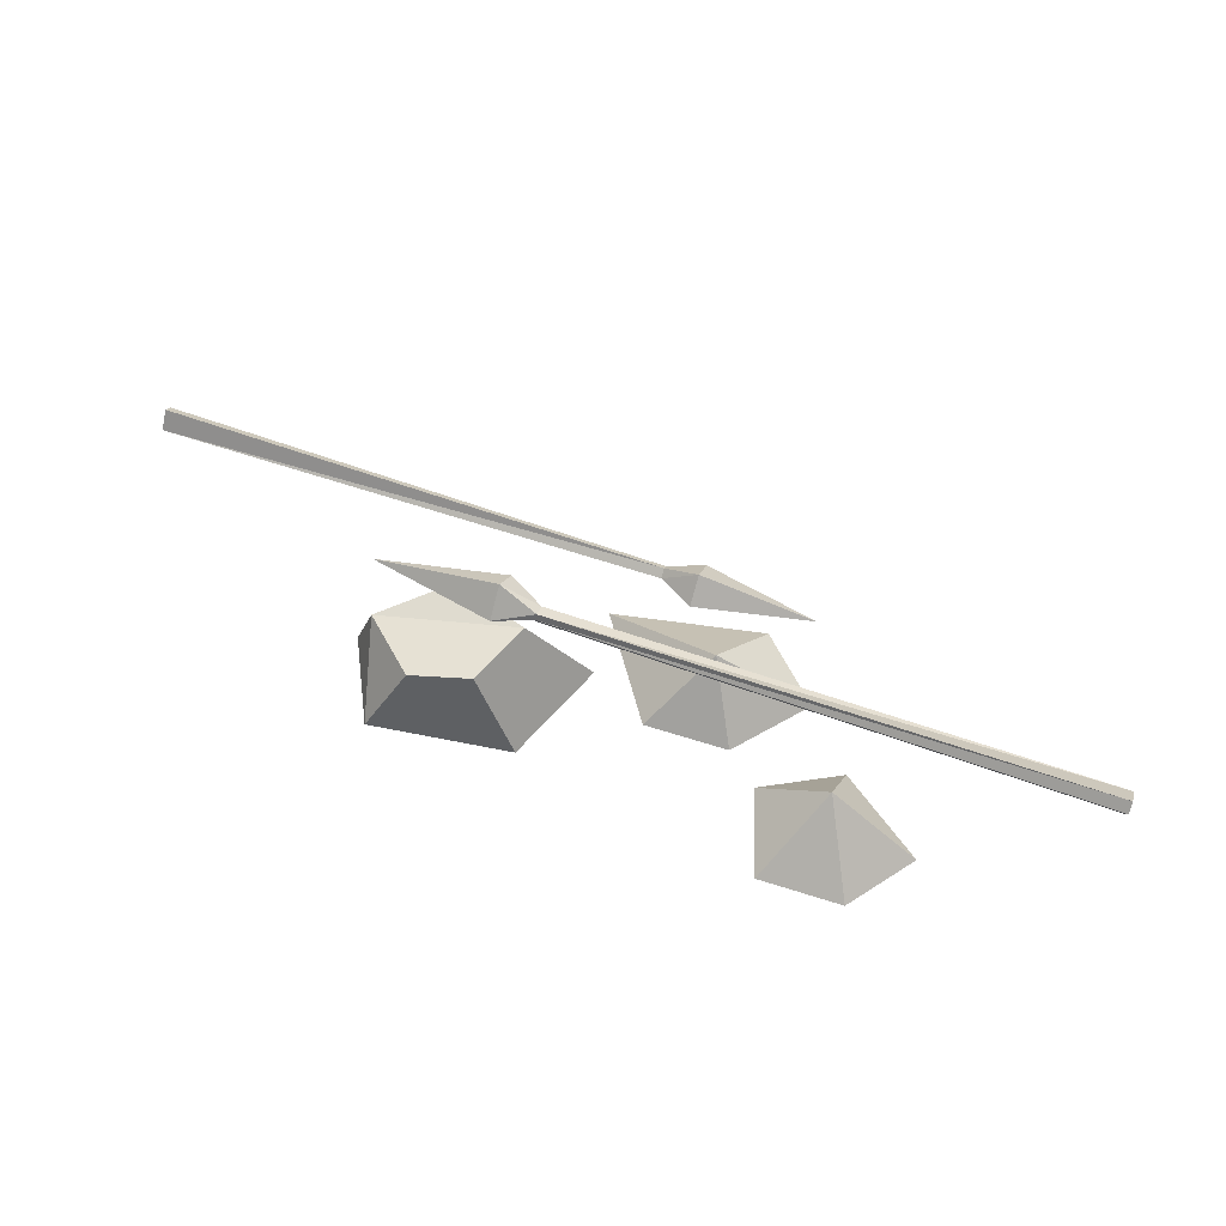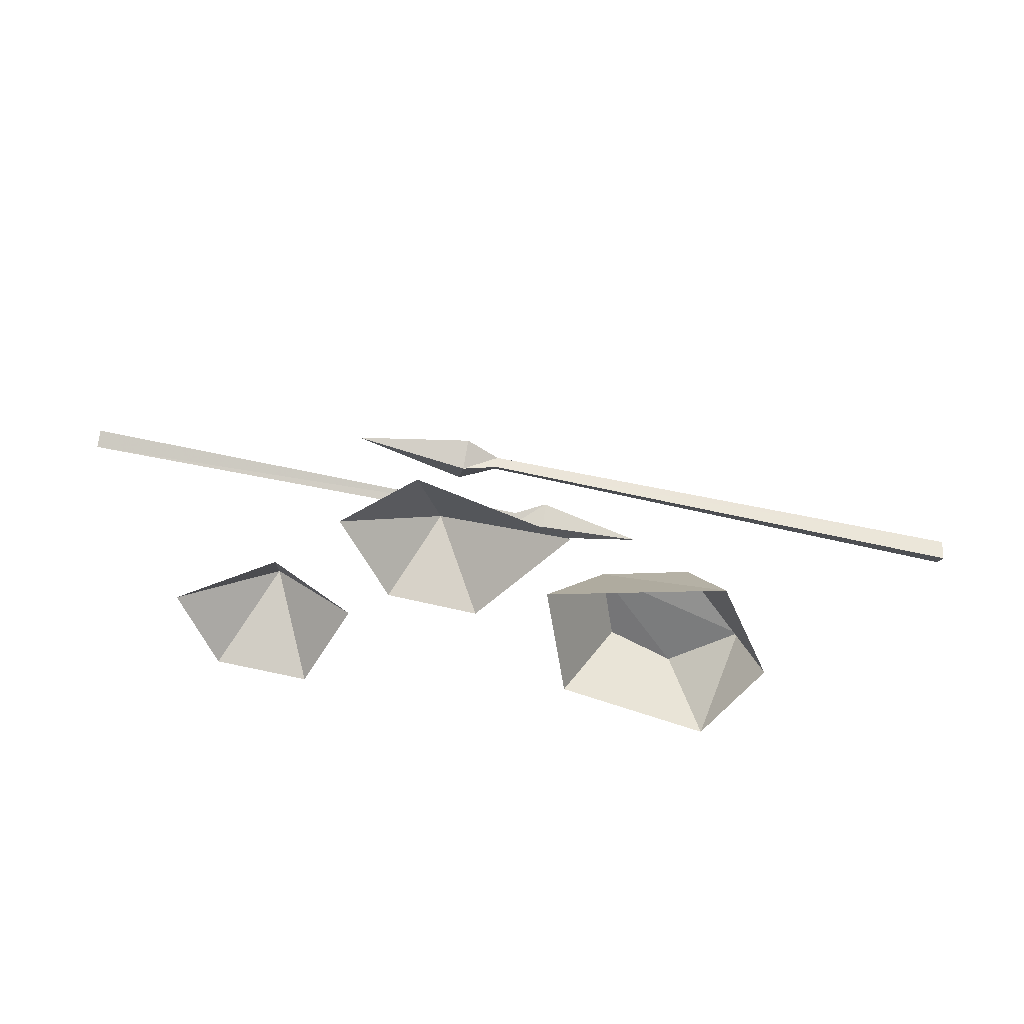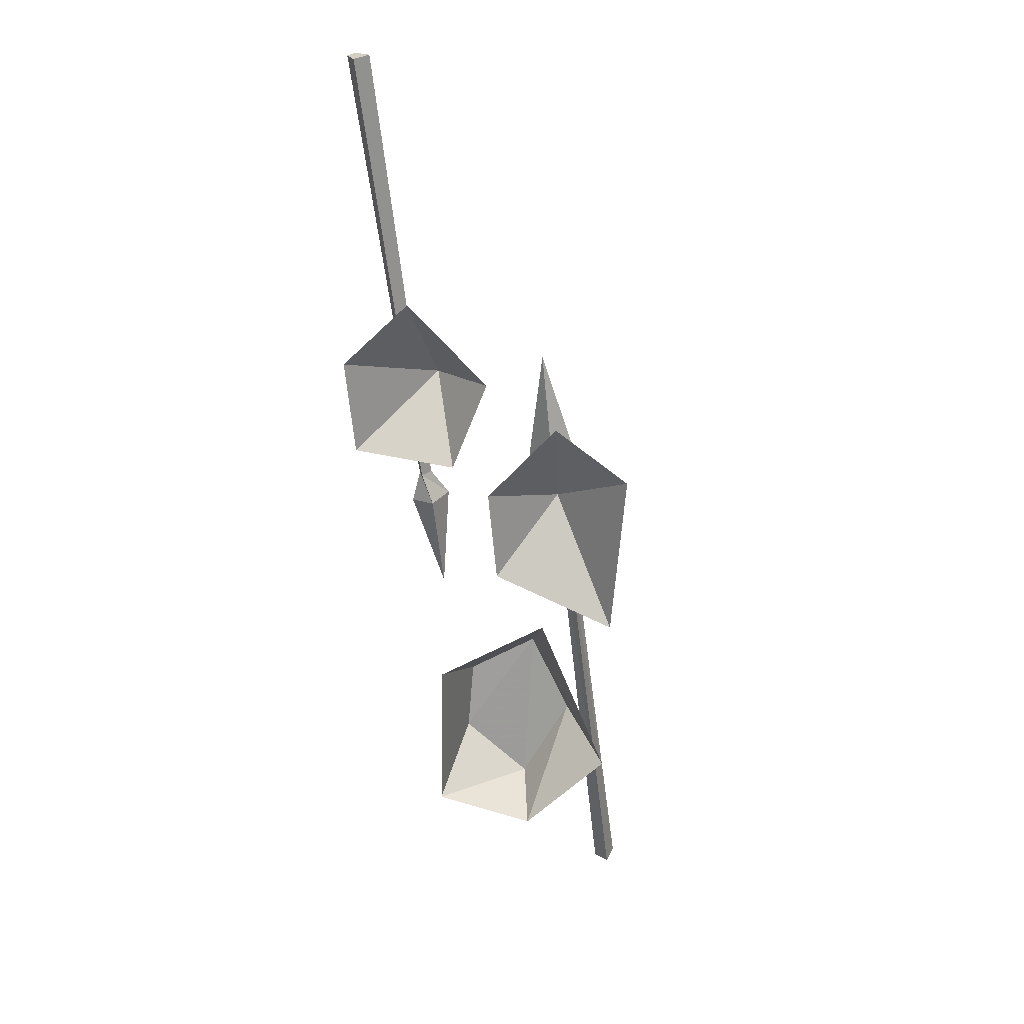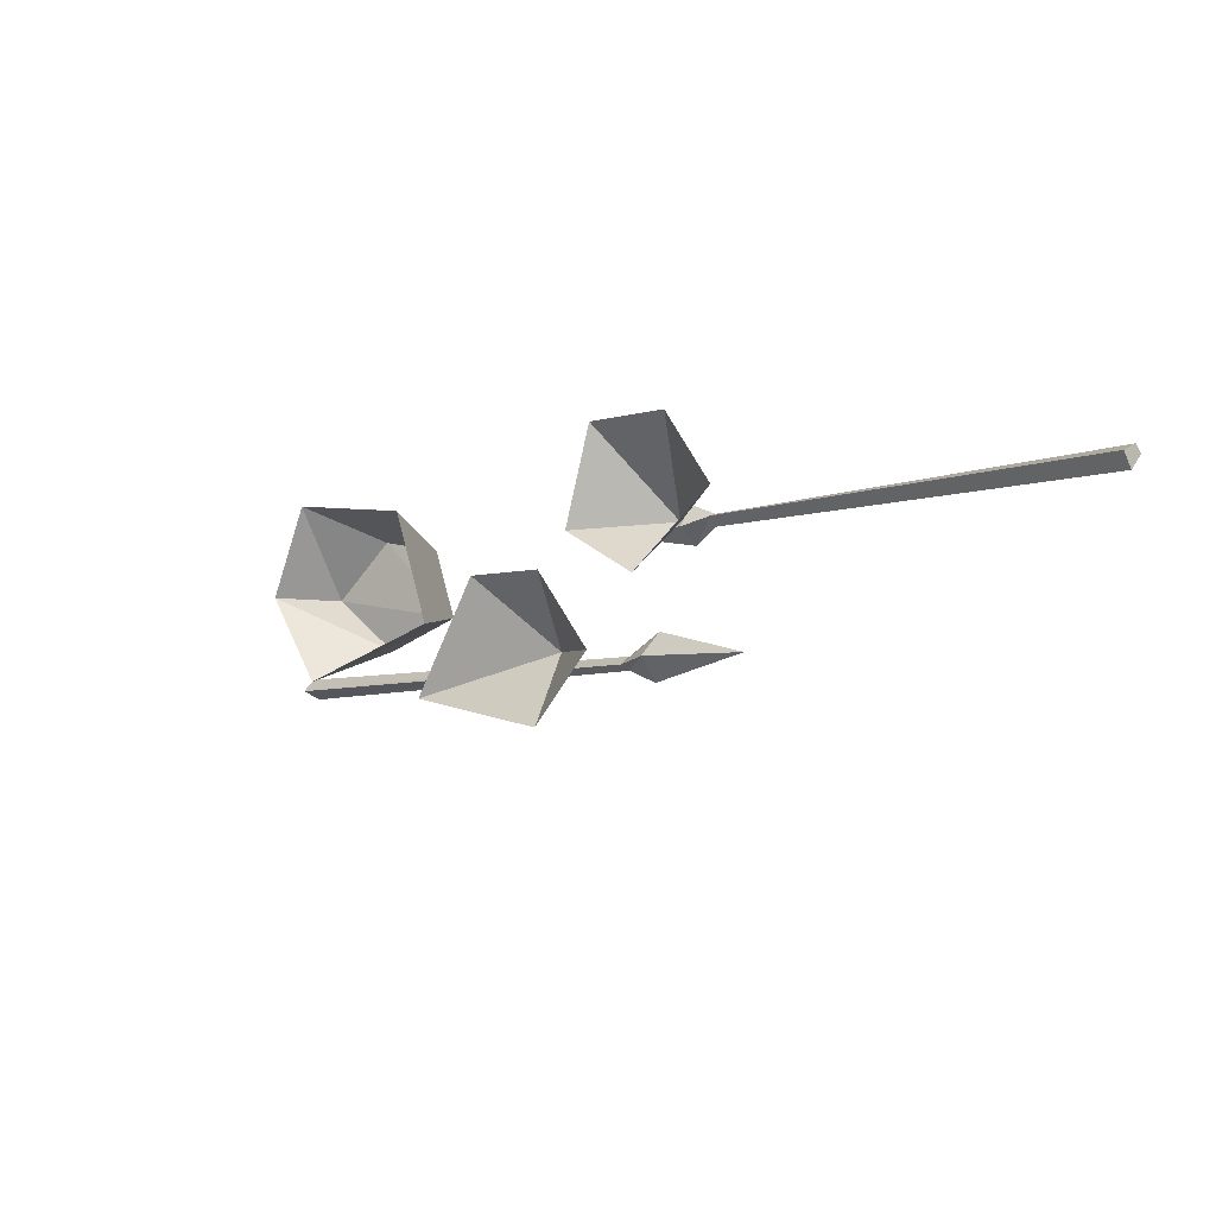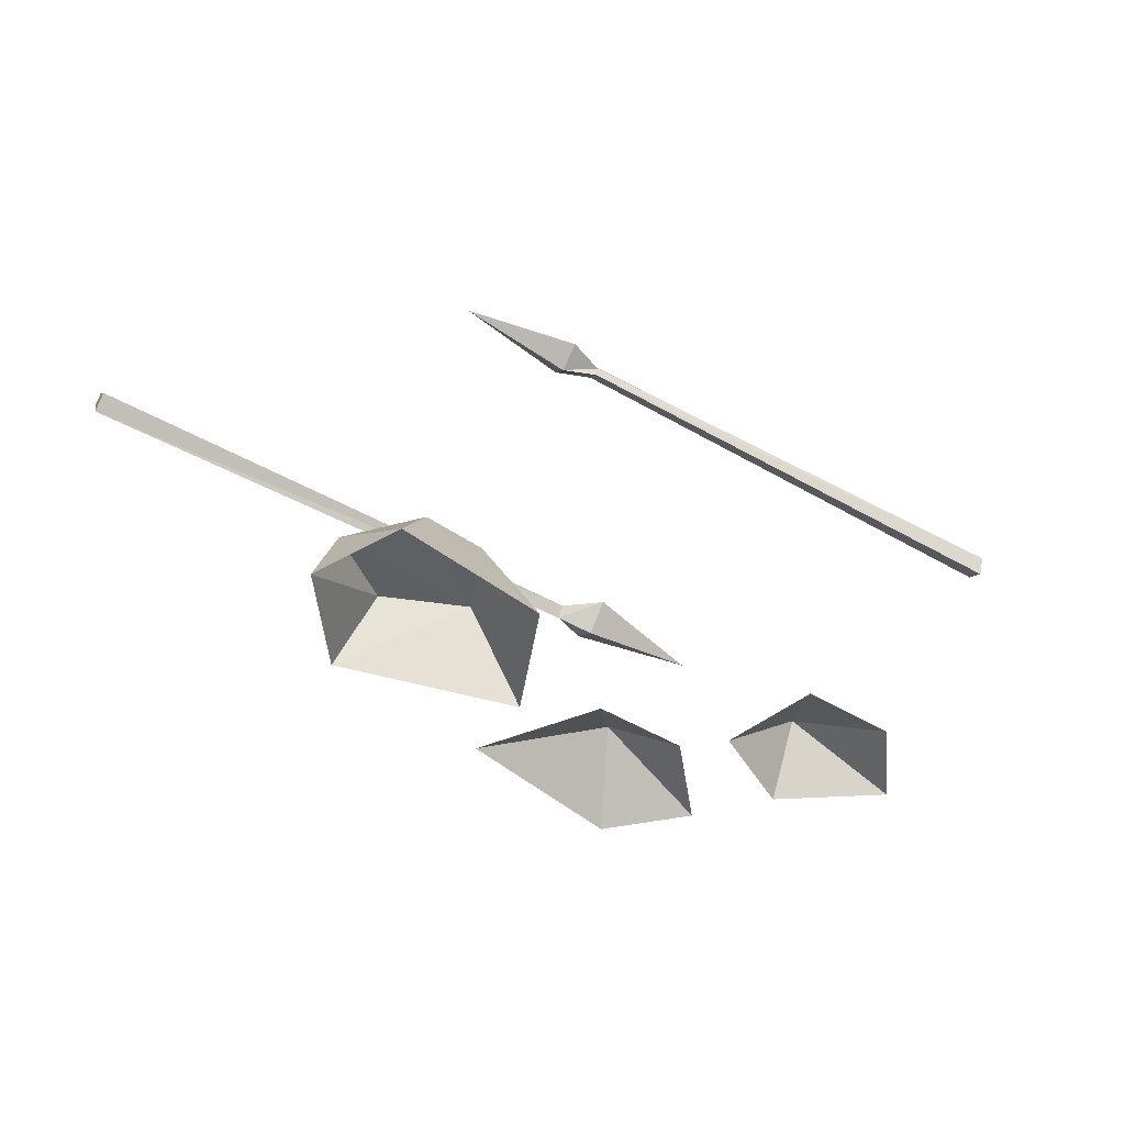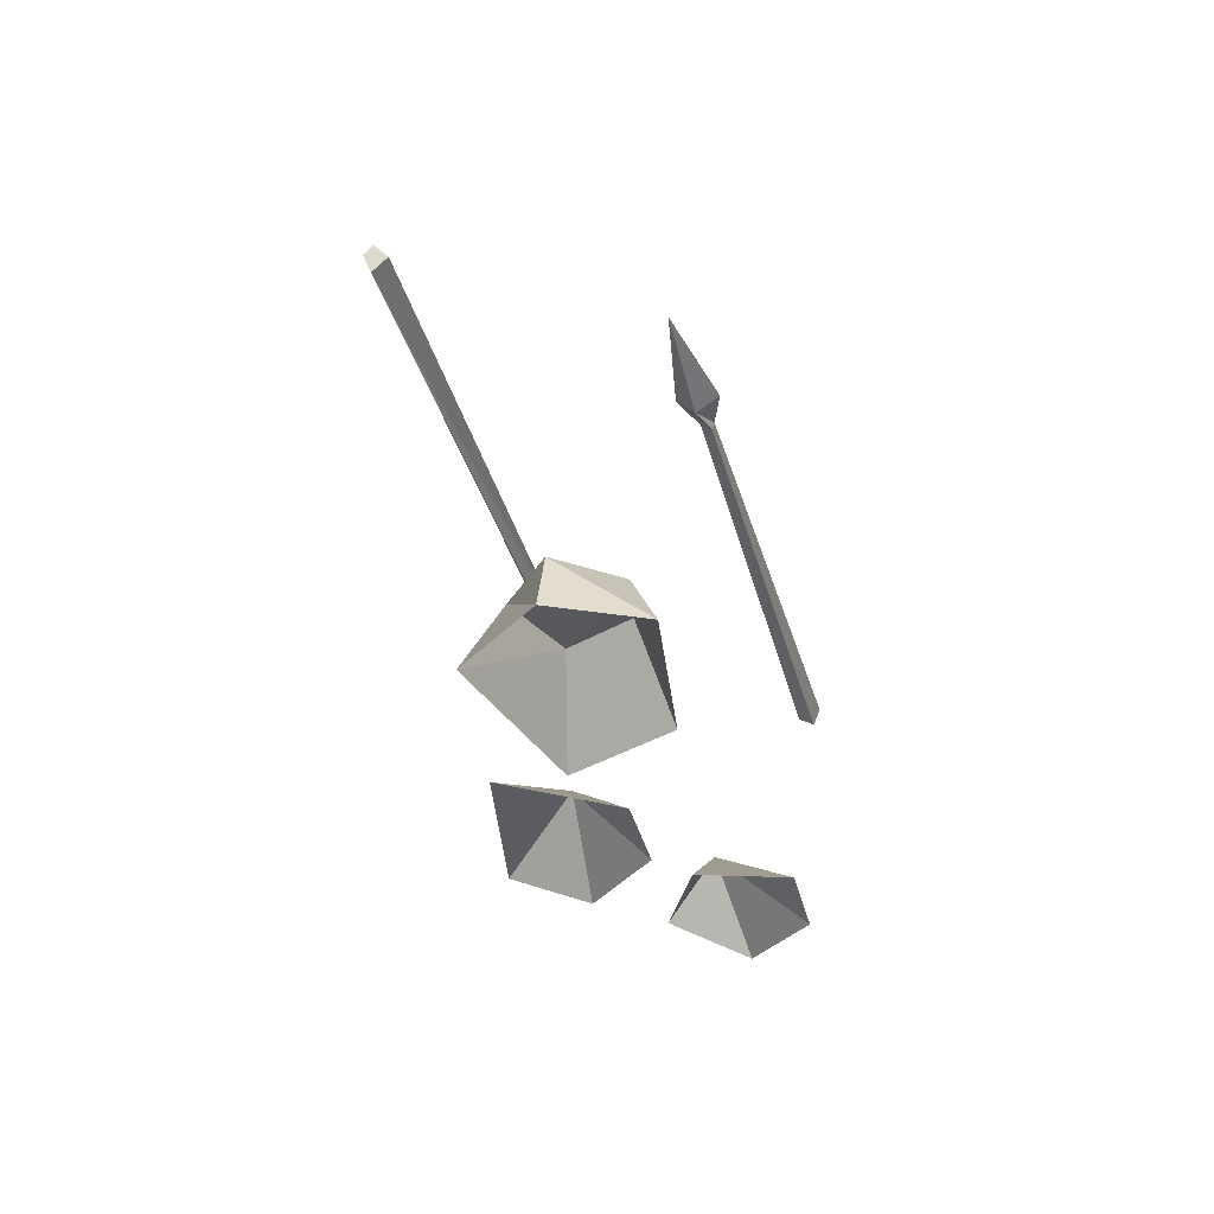
<metadata>
{"format":"obj","ext":"obj","renderer":"f3d","projection":"perspective","resolution":1024,"background":"white","views":[{"elev":62.9,"azim":19.6,"up":"+Y"},{"elev":-60.2,"azim":167.4,"up":"+Y"},{"elev":-62.2,"azim":97.0,"up":"+Y"},{"elev":-6.3,"azim":46.7,"up":"+Z"},{"elev":-50.2,"azim":-31.4,"up":"+Y"},{"elev":-37.6,"azim":-74.7,"up":"+Y"}]}
</metadata>
<code>
o cave speartrapa_back
v -1.16 0.72 -0.22
v -1.16 0.78 -0.27
v 0.7 0.76 -0.27
v 0.7 0.74 -0.24
v -1.16 0.75 -0.3
v 0.7 0.74 -0.29
v -1.16 0.67 -0.27
v 0.7 0.7 -0.27
v 0.83 0.83 -0.25
v 0.83 0.76 -0.16
v 0.83 0.74 -0.34
v 0.83 0.67 -0.25
v 1.25 0.74 -0.26
v 2.34 1.38 0.29
v 2.34 1.44 0.35
v 0.49 1.42 0.35
v 0.49 1.4 0.31
v 2.34 1.41 0.38
v 0.49 1.4 0.36
v 2.34 1.34 0.35
v 0.49 1.37 0.35
v 0.36 1.48 0.32
v 0.37 1.42 0.25
v 0.36 1.4 0.41
v 0.36 1.34 0.32
v -0.06 1.4 0.33
v 1.62 0 0.4
v 1.29 0 0.41
v 1.46 0.23 0.1
v 1.18 0 0.08
v 1.48 0 -0.08
v 1.81 0 0.15
v 0.48 0 -0.16
v 0.32 0 0.24
v 0.14 0.32 0.15
v 0.24 0.32 -0.1
v -0.24 0 0.32
v -0.1 0.28 0.2
v -0.16 0 -0.32
v -0.07 0.29 -0.2
v -0.4 0 0
v -0.32 0.24 0
v 1.05 0 -0.03
v 0.72 0 -0.02
v 0.91 0.23 -0.27
v 0.45 0 -0.41
v 1.04 0 -0.53
v 1.28 0 -0.3
f 1 2 3 4
f 2 5 6 3
f 5 7 8 6
f 7 1 4 8
f 7 5 2 1
f 4 3 9 10
f 3 6 11 9
f 6 8 12 11
f 8 4 10 12
f 10 9 13
f 9 11 13
f 11 12 13
f 12 10 13
f 14 15 16 17
f 15 18 19 16
f 18 20 21 19
f 20 14 17 21
f 20 18 15 14
f 17 16 22 23
f 16 19 24 22
f 19 21 25 24
f 21 17 23 25
f 23 22 26
f 22 24 26
f 24 25 26
f 25 23 26
f 27 28 29
f 28 30 29
f 30 31 29
f 31 32 29
f 32 27 29
f 33 34 35 36
f 34 37 38 35
f 39 33 36 40
f 37 41 42 38
f 41 39 40 42
f 36 35 38 42 40
f 43 44 45
f 44 46 45
f 46 47 45
f 47 48 45
f 48 43 45
o cave speartrapa_front
v -1.16 0.72 -0.22
v -1.16 0.78 -0.27
v 0.7 0.76 -0.27
v 0.7 0.74 -0.24
v -1.16 0.75 -0.3
v 0.7 0.74 -0.29
v -1.16 0.67 -0.27
v 0.7 0.7 -0.27
v 0.83 0.83 -0.25
v 0.83 0.76 -0.16
v 0.83 0.74 -0.34
v 0.83 0.67 -0.25
v 1.25 0.74 -0.26
v 2.34 1.38 0.29
v 2.34 1.44 0.35
v 0.49 1.42 0.35
v 0.49 1.4 0.31
v 2.34 1.41 0.38
v 0.49 1.4 0.36
v 2.34 1.34 0.35
v 0.49 1.37 0.35
v 0.36 1.48 0.32
v 0.37 1.42 0.25
v 0.36 1.4 0.41
v 0.36 1.34 0.32
v -0.06 1.4 0.33
v 1.62 0 0.4
v 1.29 0 0.41
v 1.46 0.23 0.1
v 1.18 0 0.08
v 1.48 0 -0.08
v 1.81 0 0.15
v 0.48 0 -0.16
v 0.32 0 0.24
v 0.14 0.32 0.15
v 0.24 0.32 -0.1
v -0.24 0 0.32
v -0.1 0.28 0.2
v -0.16 0 -0.32
v -0.07 0.29 -0.2
v -0.4 0 0
v -0.32 0.24 0
v 1.05 0 -0.03
v 0.72 0 -0.02
v 0.91 0.23 -0.27
v 0.45 0 -0.41
v 1.04 0 -0.53
v 1.28 0 -0.3
f 49 50 51 52
f 50 53 54 51
f 53 55 56 54
f 55 49 52 56
f 55 53 50 49
f 52 51 57 58
f 51 54 59 57
f 54 56 60 59
f 56 52 58 60
f 58 57 61
f 57 59 61
f 59 60 61
f 60 58 61
f 62 63 64 65
f 63 66 67 64
f 66 68 69 67
f 68 62 65 69
f 68 66 63 62
f 65 64 70 71
f 64 67 72 70
f 67 69 73 72
f 69 65 71 73
f 71 70 74
f 70 72 74
f 72 73 74
f 73 71 74
f 75 76 77
f 76 78 77
f 78 79 77
f 79 80 77
f 80 75 77
f 81 82 83 84
f 82 85 86 83
f 87 81 84 88
f 85 89 90 86
f 89 87 88 90
f 84 83 86 90 88
f 91 92 93
f 92 94 93
f 94 95 93
f 95 96 93
f 96 91 93

</code>
